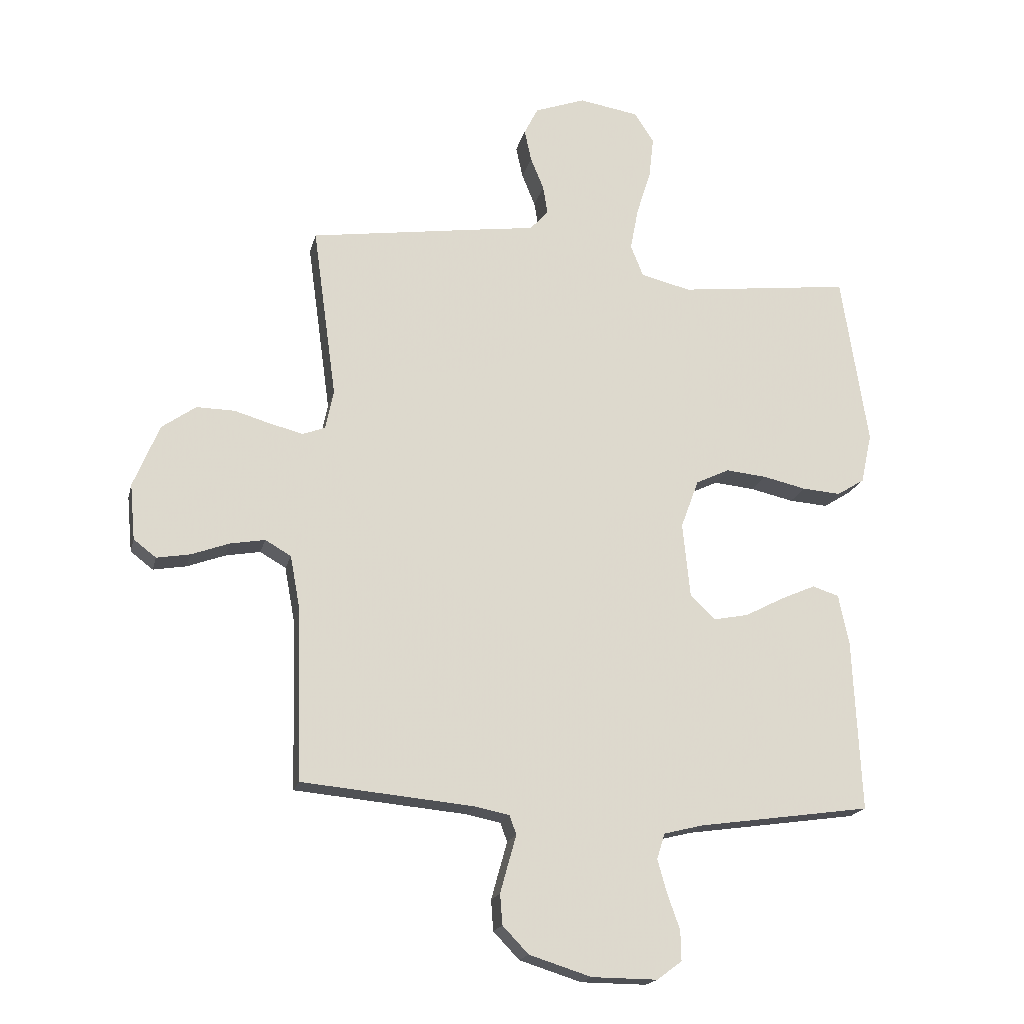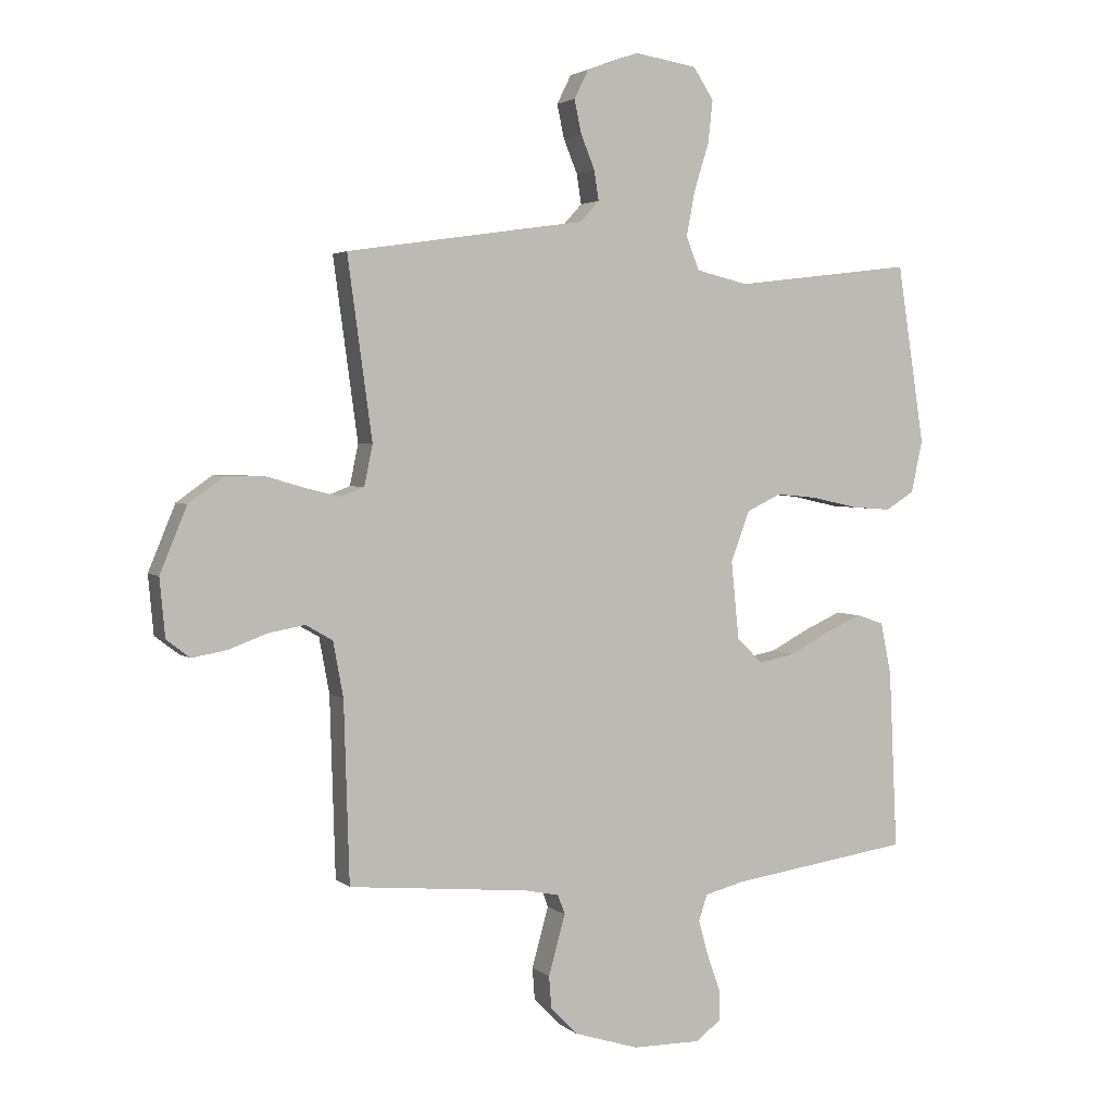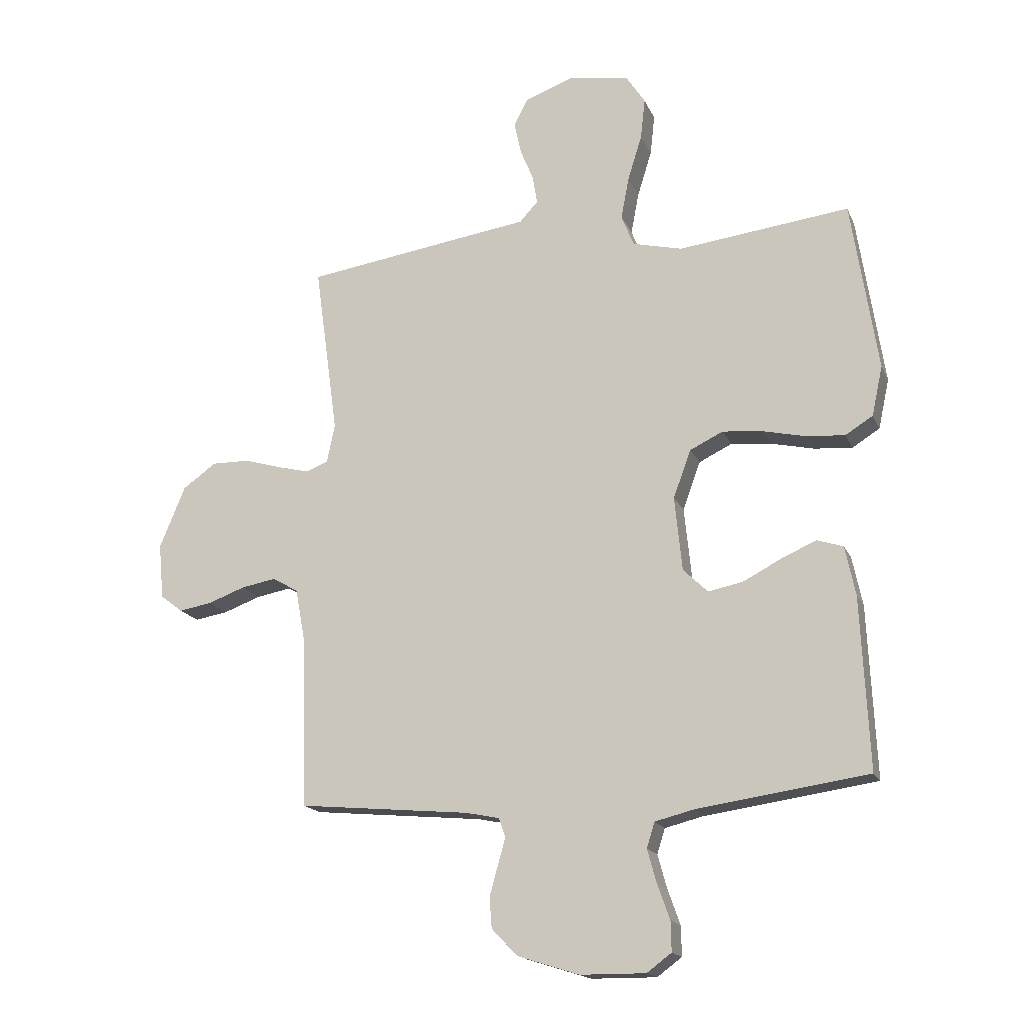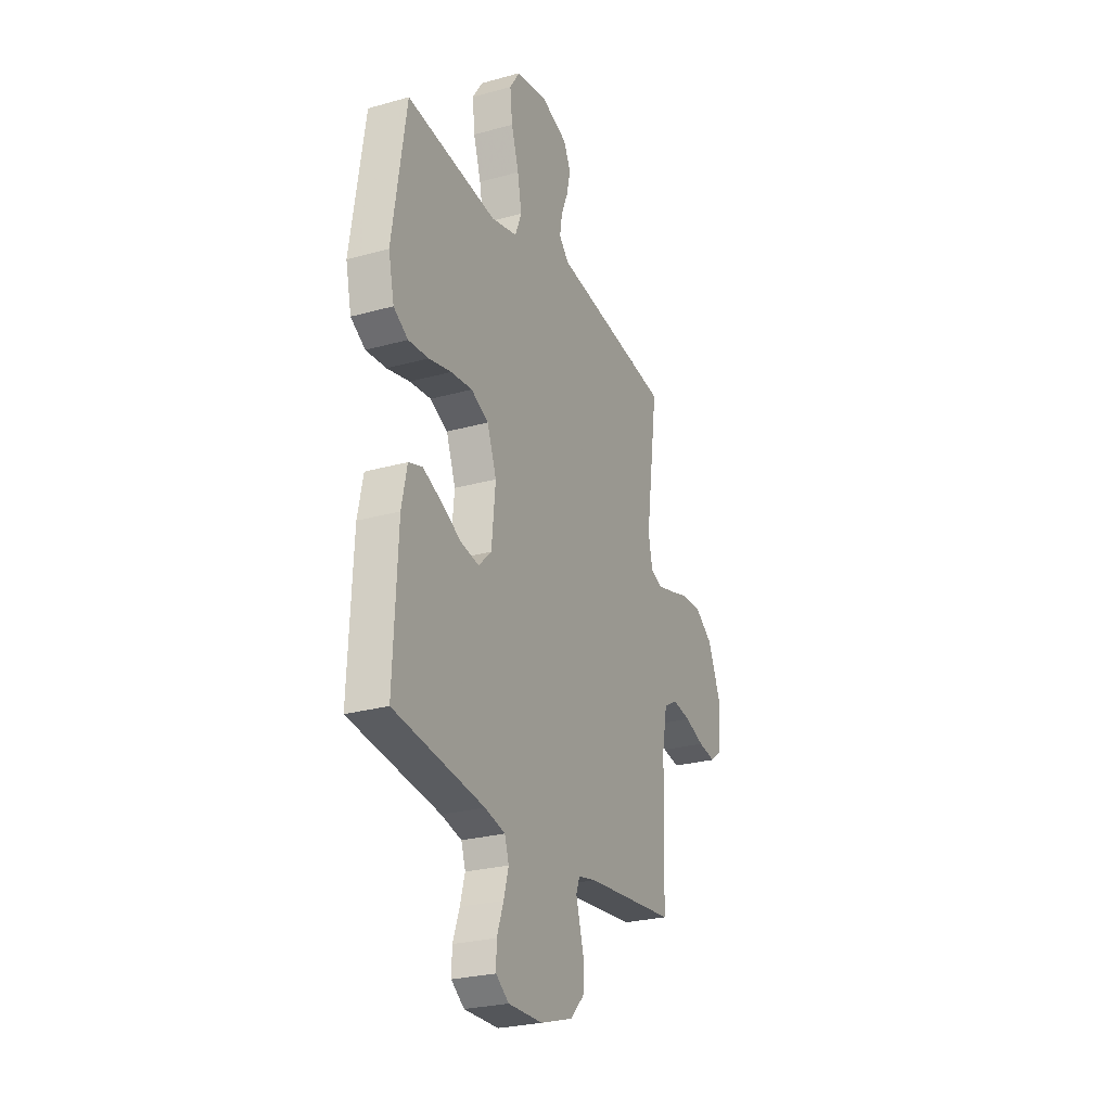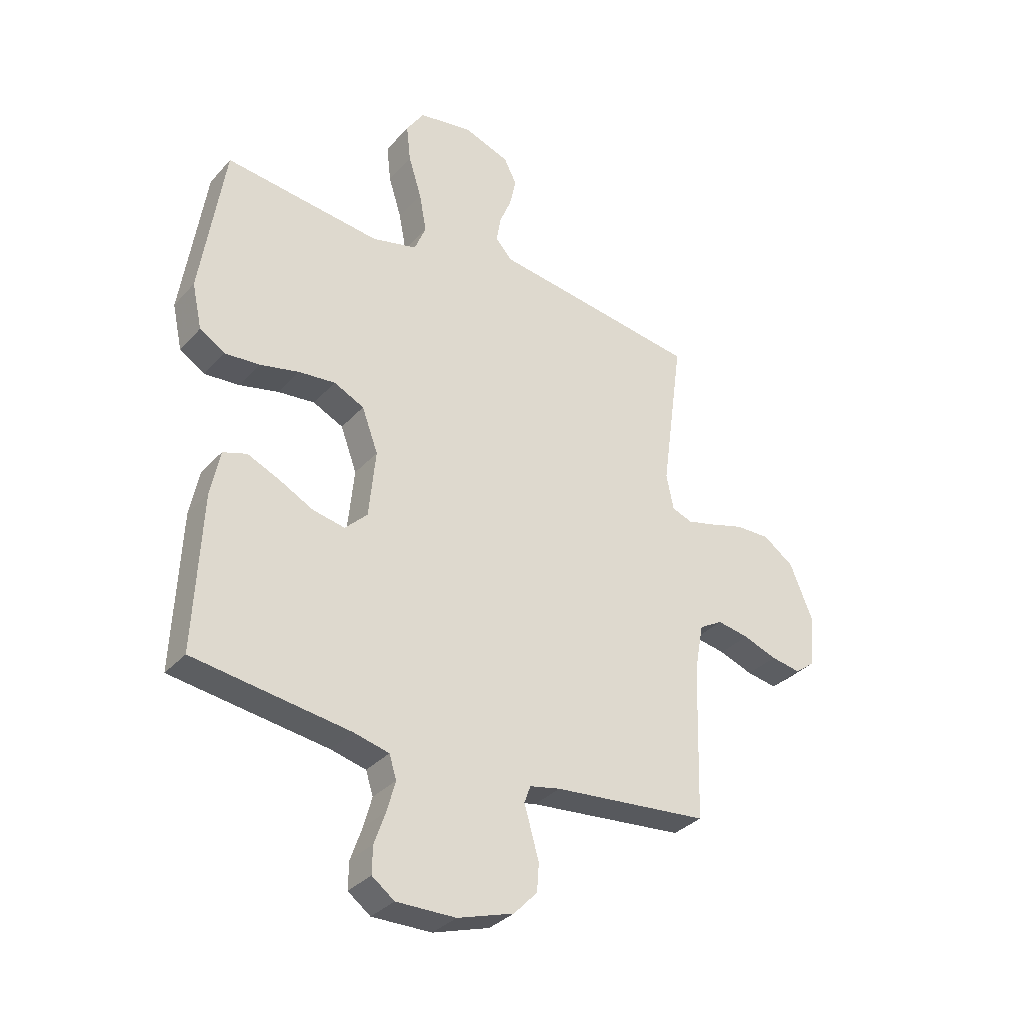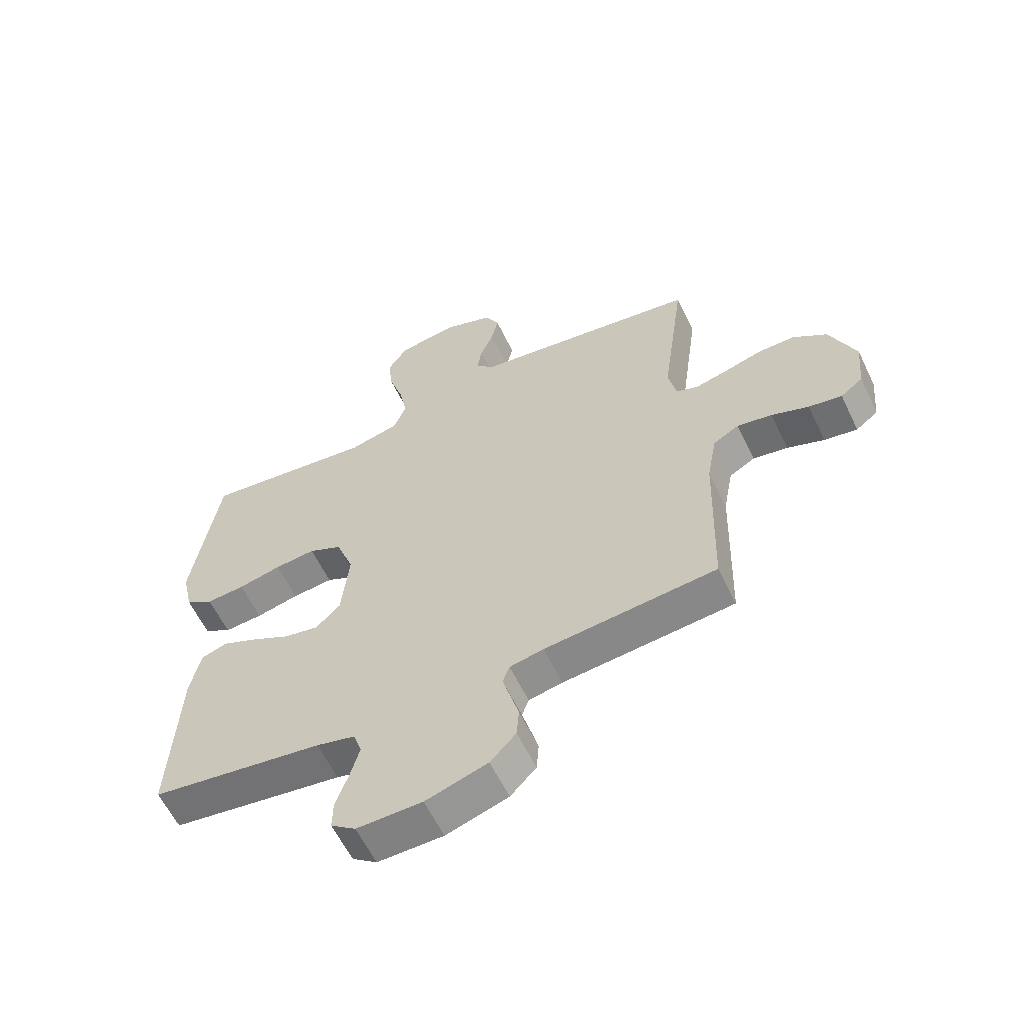
<metadata>
{"format":"obj","ext":"obj","renderer":"f3d","projection":"perspective","resolution":1024,"background":"white","views":[{"elev":-18.6,"azim":-13.0,"up":"+Z"},{"elev":3.1,"azim":-23.5,"up":"+Z"},{"elev":-17.0,"azim":17.9,"up":"+Z"},{"elev":-26.1,"azim":113.9,"up":"+Z"},{"elev":-33.3,"azim":145.2,"up":"+Z"},{"elev":-60.2,"azim":-154.3,"up":"+Z"}]}
</metadata>
<code>
v 0.5 0.07 0.5
v 0.546 0.07 0.2
v 0.527 0.07 0.113
v 0.479 0.07 0.083
v 0.412 0.07 0.088
v 0.337 0.07 0.105
v 0.266 0.07 0.112
v 0.208 0.07 0.084
v 0.177 0.07 0
v 0.19 0.07 -0.13
v 0.233 0.07 -0.172
v 0.294 0.07 -0.16
v 0.361 0.07 -0.125
v 0.422 0.07 -0.098
v 0.468 0.07 -0.113
v 0.486 0.07 -0.2
v 0.5 0.07 -0.5
v 0.2 0.07 -0.543
v 0.132 0.07 -0.56
v 0.118 0.07 -0.604
v 0.134 0.07 -0.662
v 0.156 0.07 -0.724
v 0.157 0.07 -0.776
v 0.114 0.07 -0.808
v 0 0.07 -0.807
v -0.108 0.07 -0.773
v -0.153 0.07 -0.726
v -0.157 0.07 -0.673
v -0.142 0.07 -0.619
v -0.129 0.07 -0.573
v -0.141 0.07 -0.54
v -0.2 0.07 -0.528
v -0.5 0.07 -0.5
v -0.509 0.07 -0.2
v -0.526 0.07 -0.108
v -0.571 0.07 -0.082
v -0.632 0.07 -0.093
v -0.697 0.07 -0.117
v -0.755 0.07 -0.127
v -0.794 0.07 -0.097
v -0.803 0.07 0
v -0.758 0.07 0.109
v -0.699 0.07 0.151
v -0.633 0.07 0.15
v -0.568 0.07 0.131
v -0.512 0.07 0.117
v -0.473 0.07 0.132
v -0.459 0.07 0.2
v -0.5 0.07 0.5
v -0.2 0.07 0.544
v -0.101 0.07 0.558
v -0.069 0.07 0.593
v -0.077 0.07 0.643
v -0.1 0.07 0.699
v -0.112 0.07 0.755
v -0.088 0.07 0.803
v 0 0.07 0.835
v 0.104 0.07 0.818
v 0.138 0.07 0.766
v 0.13 0.07 0.694
v 0.105 0.07 0.614
v 0.091 0.07 0.54
v 0.113 0.07 0.485
v 0.2 0.07 0.464
v 0.5 0 0.5
v 0.546 0 0.2
v 0.527 0 0.113
v 0.479 0 0.083
v 0.412 0 0.088
v 0.337 0 0.105
v 0.266 0 0.112
v 0.208 0 0.084
v 0.177 0 0
v 0.19 0 -0.13
v 0.233 0 -0.172
v 0.294 0 -0.16
v 0.361 0 -0.125
v 0.422 0 -0.098
v 0.468 0 -0.113
v 0.486 0 -0.2
v 0.5 0 -0.5
v 0.2 0 -0.543
v 0.132 0 -0.56
v 0.118 0 -0.604
v 0.134 0 -0.662
v 0.156 0 -0.724
v 0.157 0 -0.776
v 0.114 0 -0.808
v 0 0 -0.807
v -0.108 0 -0.773
v -0.153 0 -0.726
v -0.157 0 -0.673
v -0.142 0 -0.619
v -0.129 0 -0.573
v -0.141 0 -0.54
v -0.2 0 -0.528
v -0.5 0 -0.5
v -0.509 0 -0.2
v -0.526 0 -0.108
v -0.571 0 -0.082
v -0.632 0 -0.093
v -0.697 0 -0.117
v -0.755 0 -0.127
v -0.794 0 -0.097
v -0.803 0 0
v -0.758 0 0.109
v -0.699 0 0.151
v -0.633 0 0.15
v -0.568 0 0.131
v -0.512 0 0.117
v -0.473 0 0.132
v -0.459 0 0.2
v -0.5 0 0.5
v -0.2 0 0.544
v -0.101 0 0.558
v -0.069 0 0.593
v -0.077 0 0.643
v -0.1 0 0.699
v -0.112 0 0.755
v -0.088 0 0.803
v 0 0 0.835
v 0.104 0 0.818
v 0.138 0 0.766
v 0.13 0 0.694
v 0.105 0 0.614
v 0.091 0 0.54
v 0.113 0 0.485
v 0.2 0 0.464
f 59 60 61
f 58 59 61
f 57 58 61
f 56 57 61
f 55 56 61
f 54 55 61
f 53 54 61
f 52 53 61 62
f 51 52 62 63
f 50 51 63
f 49 50 63
f 48 49 63
f 43 44 45
f 42 43 45
f 41 42 45
f 40 41 45
f 39 40 45
f 38 39 45
f 37 38 45
f 36 37 45 46
f 35 36 46 47
f 32 33 34
f 34 35 47
f 32 34 47
f 31 32 47
f 28 29 30
f 27 28 30
f 26 27 30
f 25 26 30
f 24 25 30
f 23 24 30
f 22 23 30
f 21 22 30
f 20 21 30 31
f 48 63 64
f 47 48 64
f 31 47 64
f 20 31 64
f 19 20 64
f 16 17 18
f 15 16 18
f 14 15 18
f 13 14 18
f 12 13 18
f 4 5 6
f 3 4 6
f 2 3 6
f 1 2 6
f 64 1 6
f 64 6 7
f 11 12 18 19
f 10 11 19
f 9 10 19
f 9 19 64
f 8 9 64
f 7 8 64
f 125 124 123
f 125 123 122
f 125 122 121
f 125 121 120
f 125 120 119
f 125 119 118
f 125 118 117
f 126 125 117 116
f 127 126 116 115
f 127 115 114
f 127 114 113
f 127 113 112
f 109 108 107
f 109 107 106
f 109 106 105
f 109 105 104
f 109 104 103
f 109 103 102
f 109 102 101
f 110 109 101 100
f 111 110 100 99
f 98 97 96
f 111 99 98
f 111 98 96
f 111 96 95
f 94 93 92
f 94 92 91
f 94 91 90
f 94 90 89
f 94 89 88
f 94 88 87
f 94 87 86
f 94 86 85
f 95 94 85 84
f 128 127 112
f 128 112 111
f 128 111 95
f 128 95 84
f 128 84 83
f 82 81 80
f 82 80 79
f 82 79 78
f 82 78 77
f 82 77 76
f 70 69 68
f 70 68 67
f 70 67 66
f 70 66 65
f 70 65 128
f 71 70 128
f 83 82 76 75
f 83 75 74
f 83 74 73
f 128 83 73
f 128 73 72
f 128 72 71
f 1 65 66 2
f 2 66 67 3
f 3 67 68 4
f 4 68 69 5
f 5 69 70 6
f 6 70 71 7
f 7 71 72 8
f 8 72 73 9
f 9 73 74 10
f 10 74 75 11
f 11 75 76 12
f 12 76 77 13
f 13 77 78 14
f 14 78 79 15
f 15 79 80 16
f 16 80 81 17
f 17 81 82 18
f 18 82 83 19
f 19 83 84 20
f 20 84 85 21
f 21 85 86 22
f 22 86 87 23
f 23 87 88 24
f 24 88 89 25
f 25 89 90 26
f 26 90 91 27
f 27 91 92 28
f 28 92 93 29
f 29 93 94 30
f 30 94 95 31
f 31 95 96 32
f 32 96 97 33
f 33 97 98 34
f 34 98 99 35
f 35 99 100 36
f 36 100 101 37
f 37 101 102 38
f 38 102 103 39
f 39 103 104 40
f 40 104 105 41
f 41 105 106 42
f 42 106 107 43
f 43 107 108 44
f 44 108 109 45
f 45 109 110 46
f 46 110 111 47
f 47 111 112 48
f 48 112 113 49
f 49 113 114 50
f 50 114 115 51
f 51 115 116 52
f 52 116 117 53
f 53 117 118 54
f 54 118 119 55
f 55 119 120 56
f 56 120 121 57
f 57 121 122 58
f 58 122 123 59
f 59 123 124 60
f 60 124 125 61
f 61 125 126 62
f 62 126 127 63
f 63 127 128 64
f 64 128 65 1

</code>
